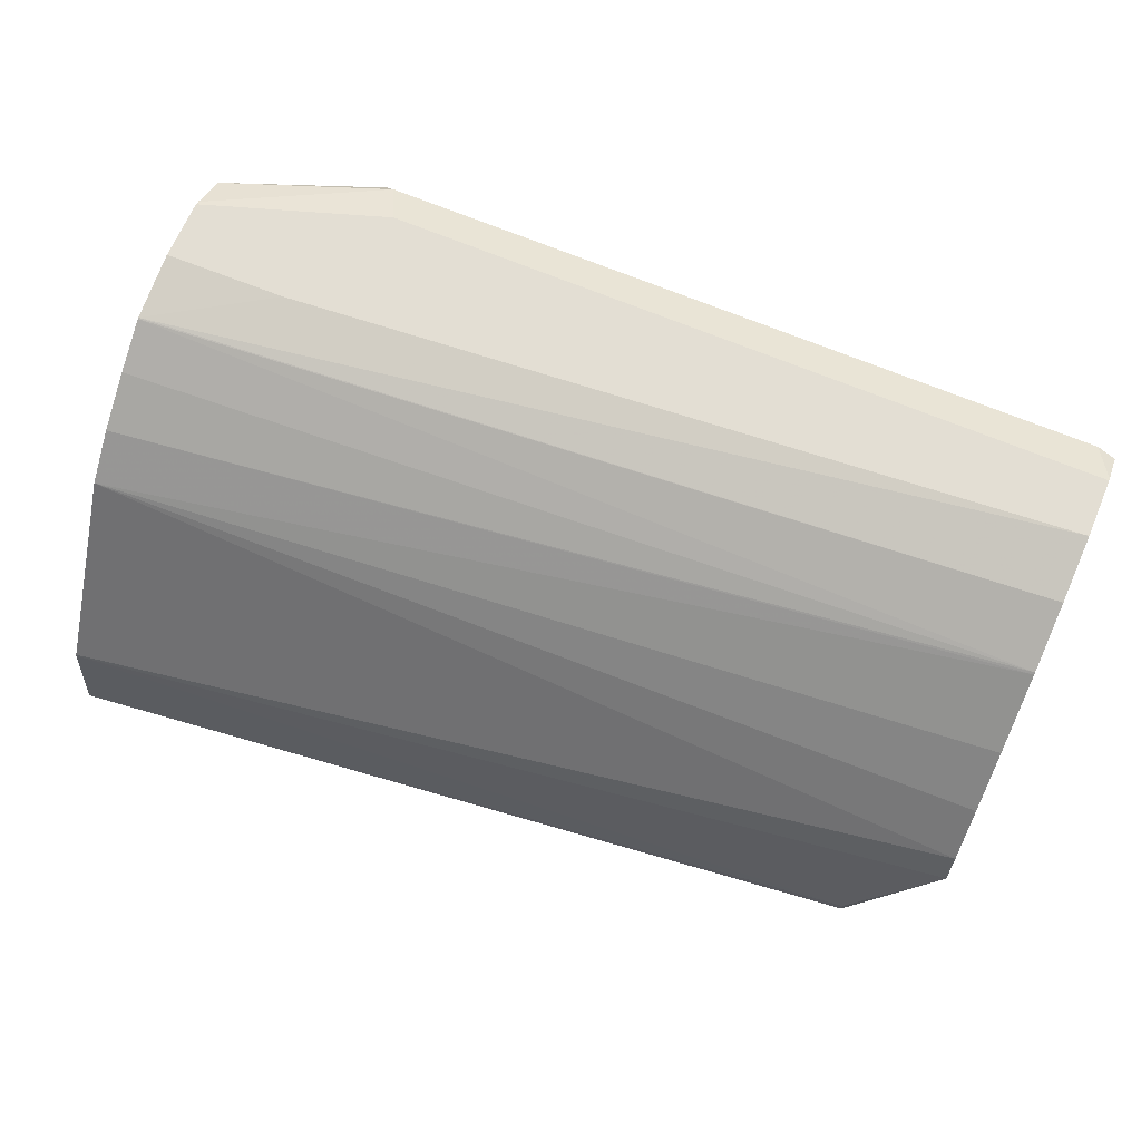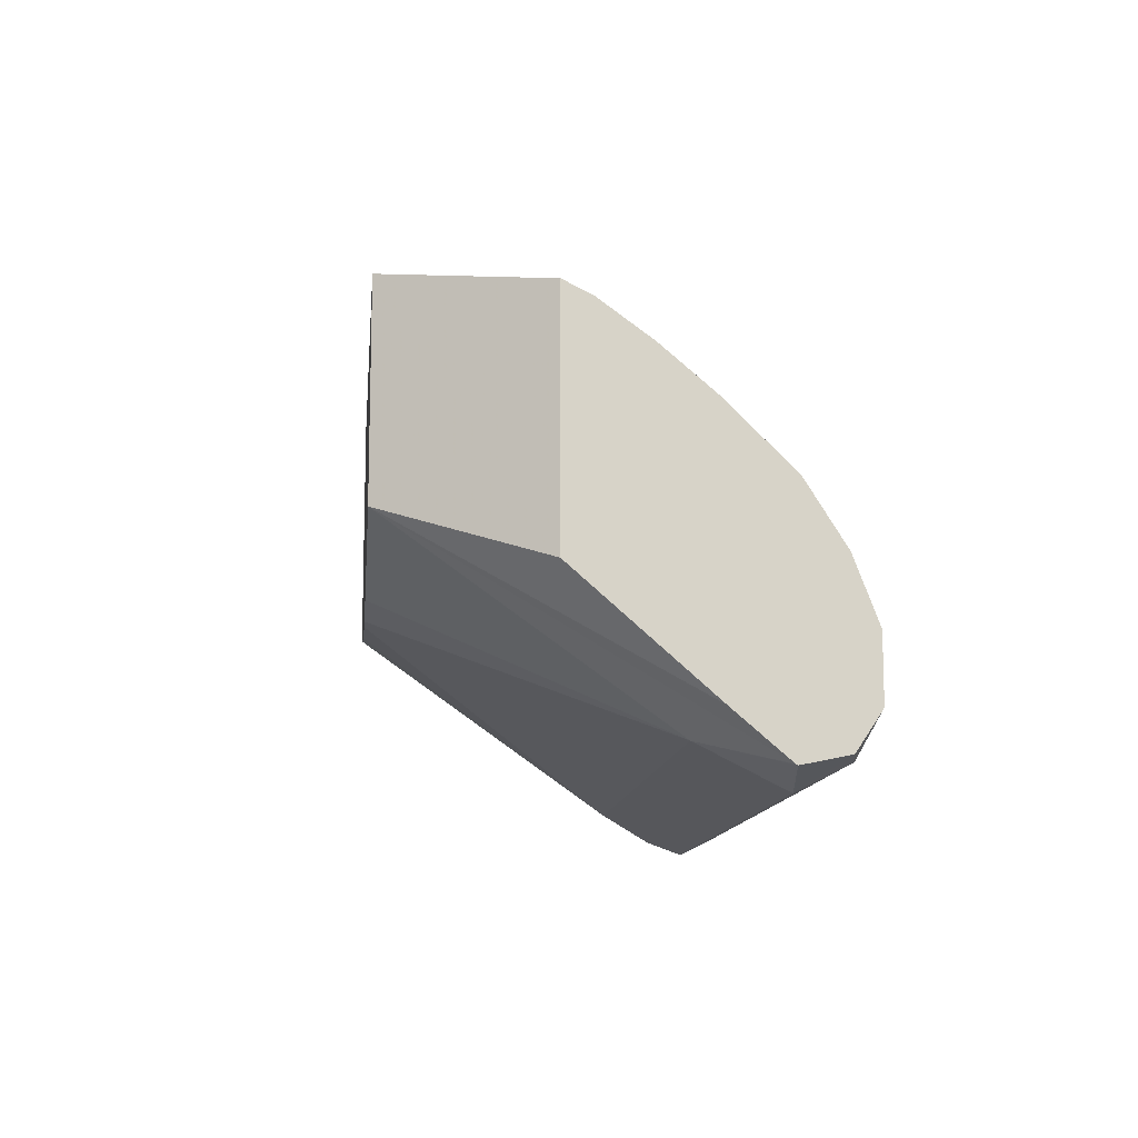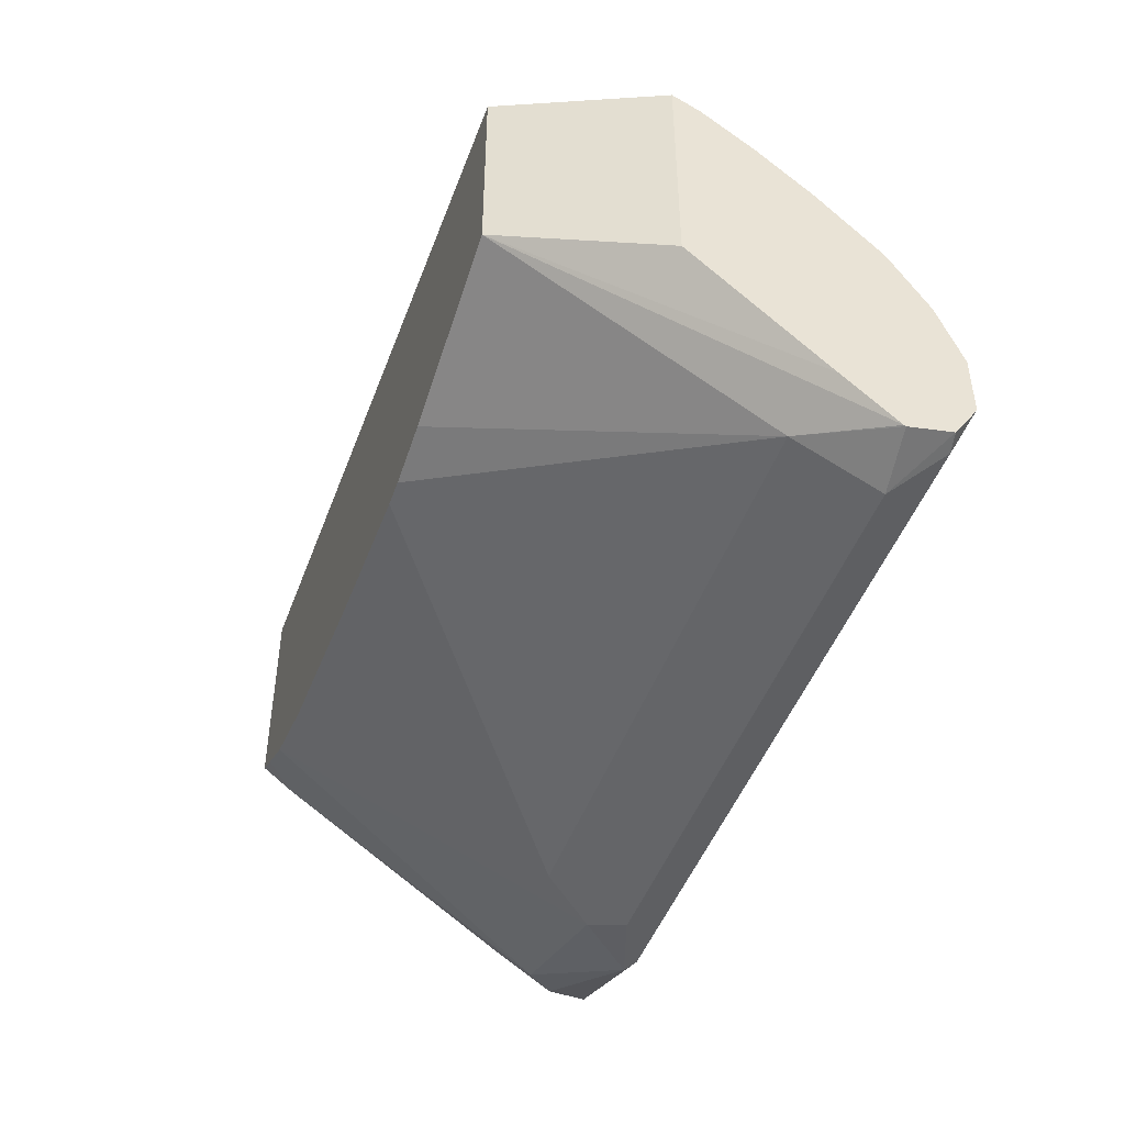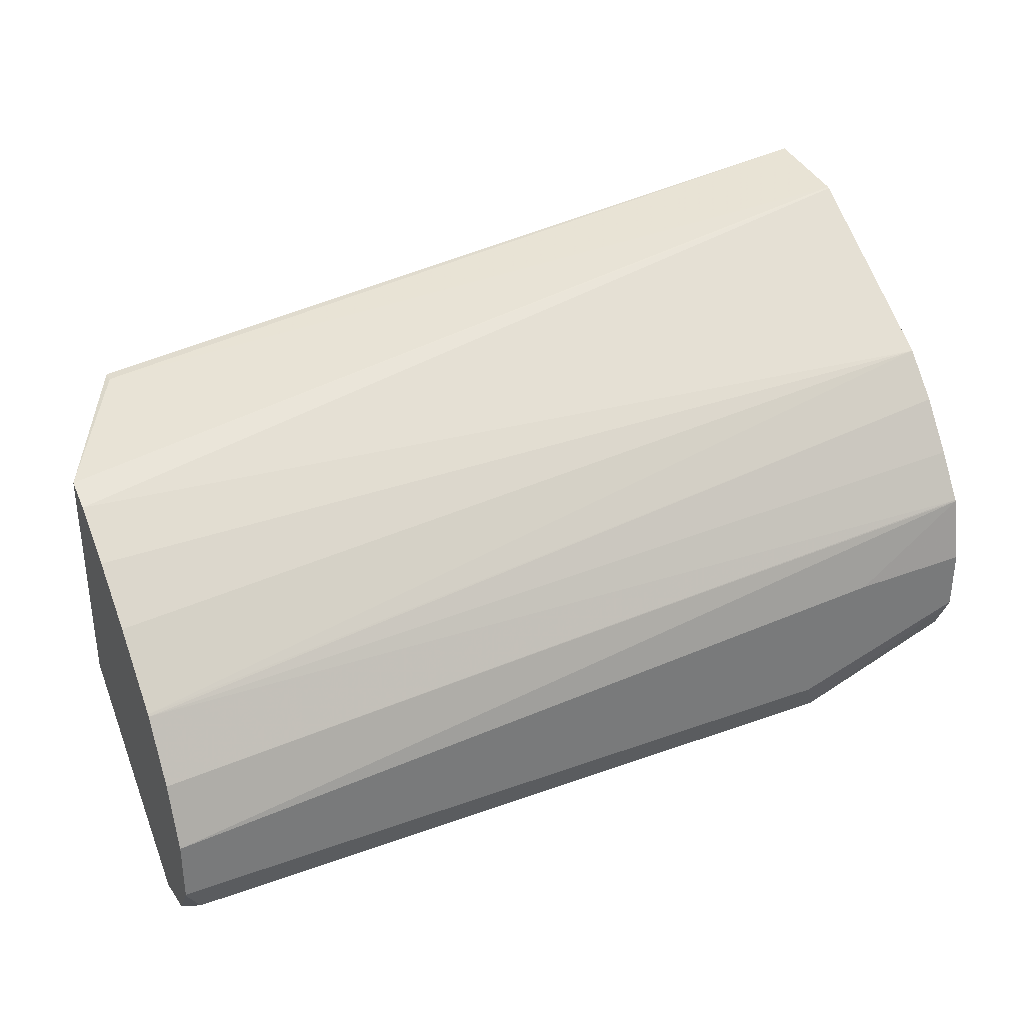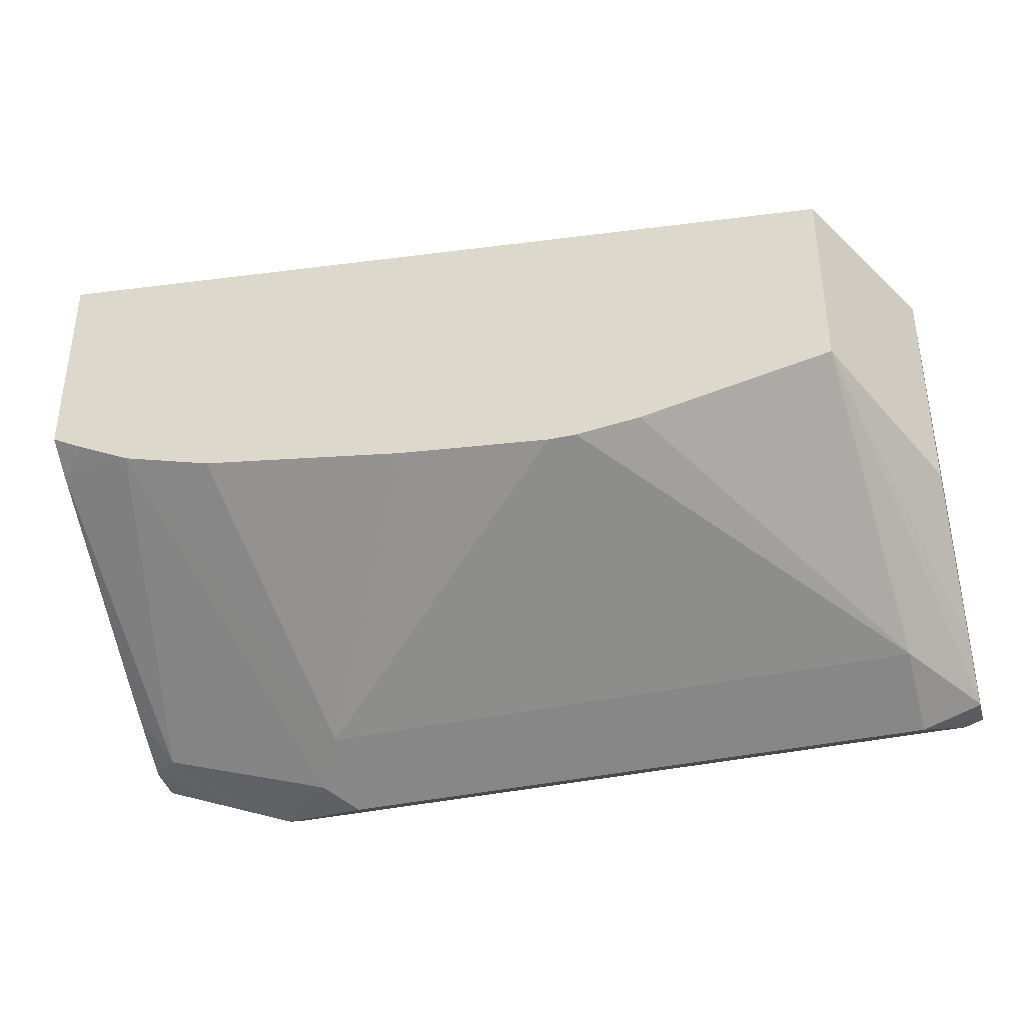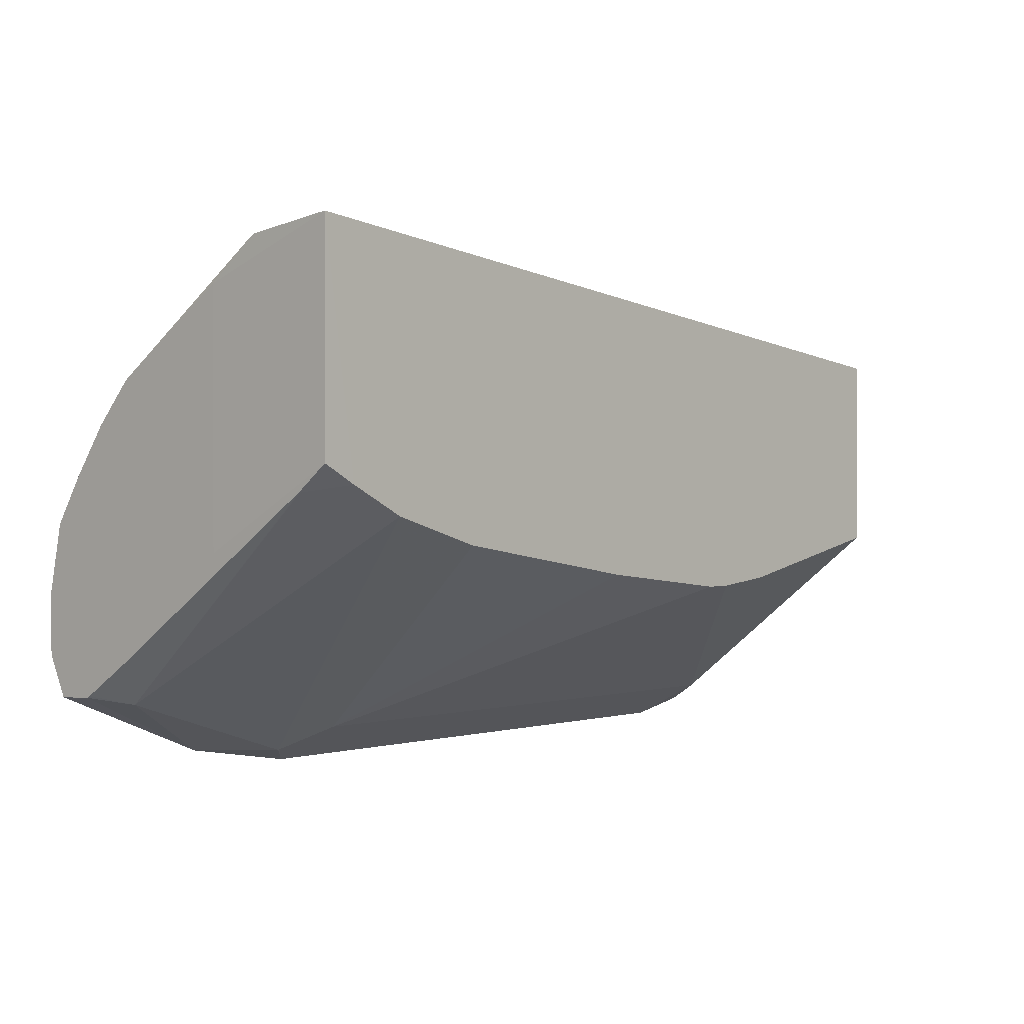
<metadata>
{"format":"obj","ext":"obj","renderer":"f3d","projection":"perspective","resolution":1024,"background":"white","views":[{"elev":67.2,"azim":22.9,"up":"+Y"},{"elev":-11.9,"azim":84.4,"up":"+Z"},{"elev":-45.6,"azim":71.3,"up":"+Z"},{"elev":33.5,"azim":153.7,"up":"+Z"},{"elev":-37.8,"azim":15.7,"up":"+Z"},{"elev":0.5,"azim":-47.7,"up":"+Z"}]}
</metadata>
<code>
v 0.2366 -0.6552 -0.455
v 0.05461 -0.6794 -0.4428
v 0.05461 -0.6552 -0.455
v 0.04552 -0.6643 -0.4504
v 0.02731 -0.6461 -0.4504
v -0.00908 -0.6643 -0.4322
v 0.008331 -0.756 -0.377
v 0.03641 -0.756 -0.3853
v -0.01846 -0.756 -0.2989
v -0.008313 -0.756 -0.3687
v -0.01819 -0.7461 -0.3708
v -0.01846 -0.756 -0.3633
v -0.01876 -0.7119 -0.3871
v -0.01876 -0.6728 -0.4188
v -0.01846 -0.7464 -0.3704
v -0.01876 -0.6557 -0.4295
v -0.01876 -0.6546 -0.4301
v -0.01876 -0.643 -0.4307
v 0.03036 -0.643 -0.4489
v 0.2487 -0.643 -0.4489
v 0.2544 -0.6442 -0.4478
v 0.2544 -0.6374 -0.4376
v 0.2544 -0.637 -0.4368
v 0.0364 -0.637 -0.4368
v -0.0182 -0.637 -0.4186
v 0.01822 -0.637 -0.4004
v -0.01876 -0.637 -0.3998
v -0.01876 -0.6414 -0.38
v -0.01876 -0.6375 -0.4197
v -0.01876 -0.637 -0.418
v -0.01876 -0.6415 -0.3796
v 0.2544 -0.6439 -0.4002
v 0.2544 -0.637 -0.4186
v 0.2544 -0.6554 -0.382
v 0.2544 -0.655 -0.3826
v -0.01876 -0.6614 -0.3515
v -0.01876 -0.6506 -0.366
v -0.01876 -0.7119 -0.3143
v -0.01876 -0.6921 -0.3267
v -0.01876 -0.6732 -0.339
v 0.2544 -0.6736 -0.3638
v 0.2544 -0.6892 -0.3505
v 0.2544 -0.7039 -0.3397
v 0.2544 -0.7119 -0.3357
v -0.01846 -0.7277 -0.3026
v -0.01846 -0.7282 -0.3023
v 0.2301 -0.7526 -0.3276
v 0.2301 -0.756 -0.3276
v 0.1456 -0.756 -0.4004
v 0.2301 -0.756 -0.3863
v 0.2544 -0.7119 -0.4032
v 0.2544 -0.6579 -0.4502
v 0.2544 -0.6574 -0.4505
v 0.2366 -0.6794 -0.4428
v 0.1732 -0.756 -0.3982
v 0.1539 -0.756 -0.4004
v 0.09933 -0.756 -0.3952
v 0.2544 -0.6735 -0.4369
f 45 43 40
f 46 38 9
f 47 46 9
f 47 44 46
f 48 9 49
f 44 48 51
f 47 9 48
f 50 48 49
f 45 40 39
f 51 48 50
f 47 48 44
f 45 39 38
f 11 6 7
f 45 46 44
f 45 44 43
f 43 44 42
f 43 42 40
f 41 40 42
f 41 42 34
f 40 34 36
f 40 36 39
f 39 36 38
f 44 51 34
f 38 36 13
f 45 38 46
f 42 44 34
f 58 51 50
f 52 21 51
f 13 36 18
f 14 13 18
f 38 13 9
f 28 33 26
f 23 26 33
f 23 33 21
f 33 34 21
f 58 52 51
f 58 50 52
f 55 50 49
f 56 55 49
f 8 49 9
f 57 49 8
f 57 8 2
f 57 2 49
f 54 2 1
f 54 49 2
f 54 56 49
f 54 55 56
f 54 50 55
f 54 52 50
f 53 52 54
f 53 54 1
f 53 1 21
f 53 21 52
f 51 21 34
f 31 18 36
f 41 34 40
f 35 32 31
f 5 18 19
f 17 5 6
f 17 18 5
f 17 14 18
f 16 14 17
f 16 17 6
f 16 6 14
f 15 14 6
f 15 6 11
f 15 11 12
f 15 12 14
f 14 12 13
f 13 12 9
f 10 9 12
f 10 12 11
f 10 11 7
f 10 7 9
f 7 8 9
f 7 2 8
f 4 2 7
f 4 7 6
f 4 5 3
f 4 3 2
f 2 3 1
f 37 31 36
f 5 19 3
f 1 3 19
f 4 6 5
f 20 21 1
f 20 1 19
f 35 31 37
f 35 37 36
f 35 34 32
f 32 34 33
f 32 33 28
f 32 28 31
f 28 29 31
f 29 18 31
f 29 19 18
f 29 25 19
f 30 27 25
f 35 36 34
f 30 29 27
f 30 25 29
f 22 23 21
f 22 19 24
f 22 20 19
f 24 19 25
f 22 24 23
f 25 26 23
f 27 26 25
f 27 28 26
f 27 29 28
f 24 25 23
f 22 21 20

</code>
